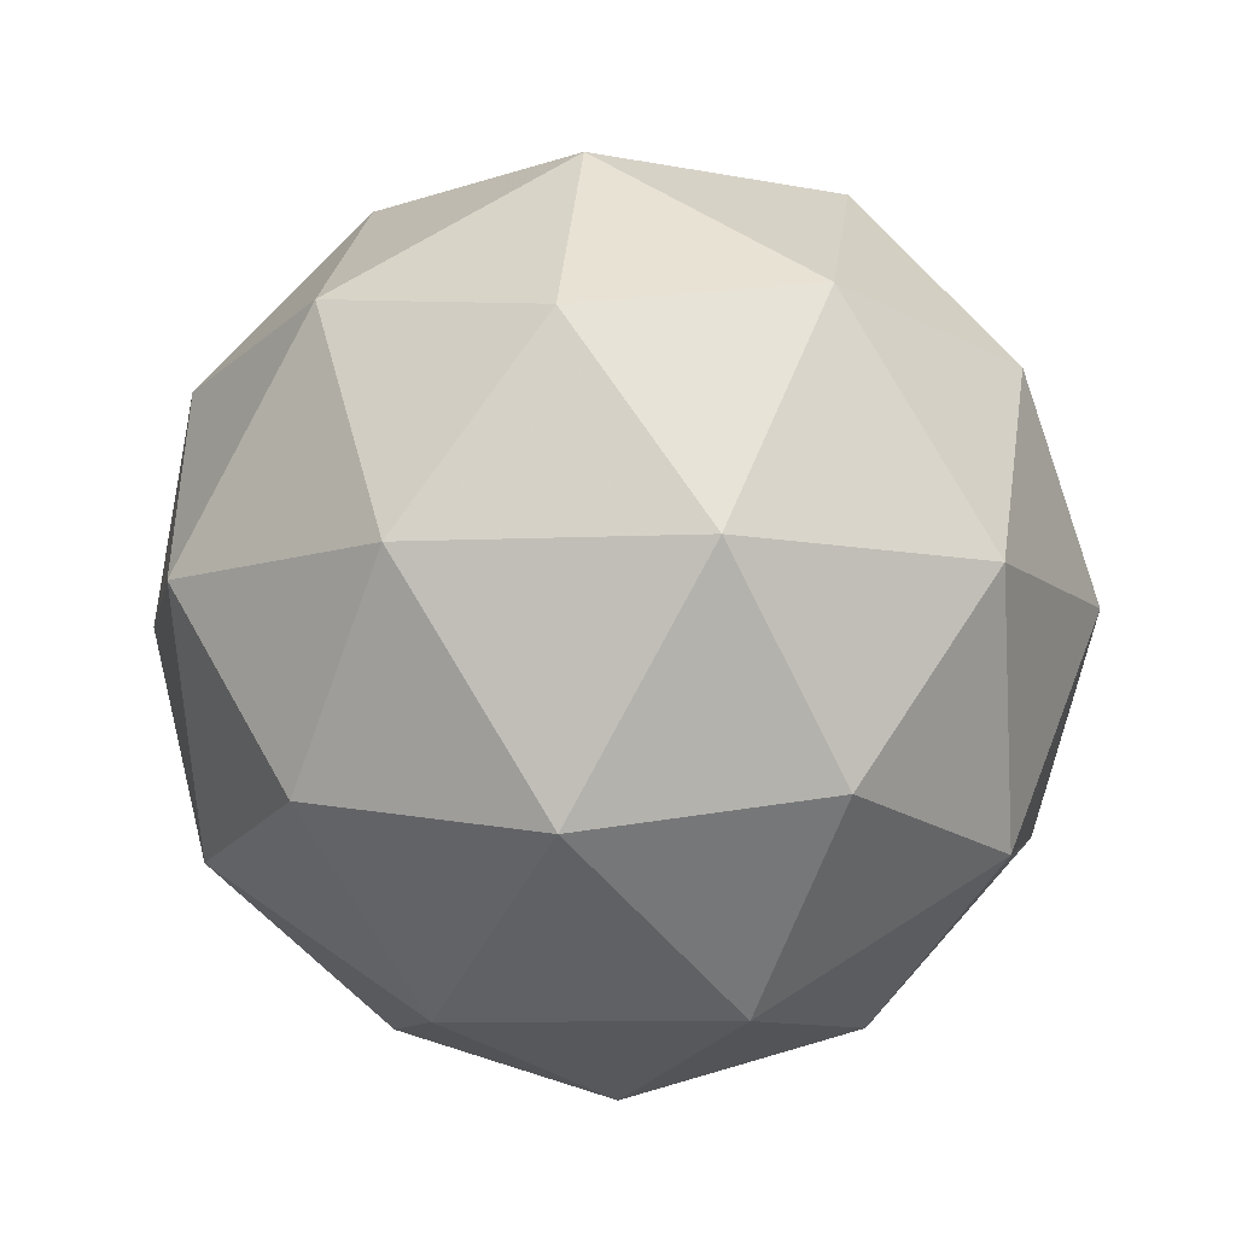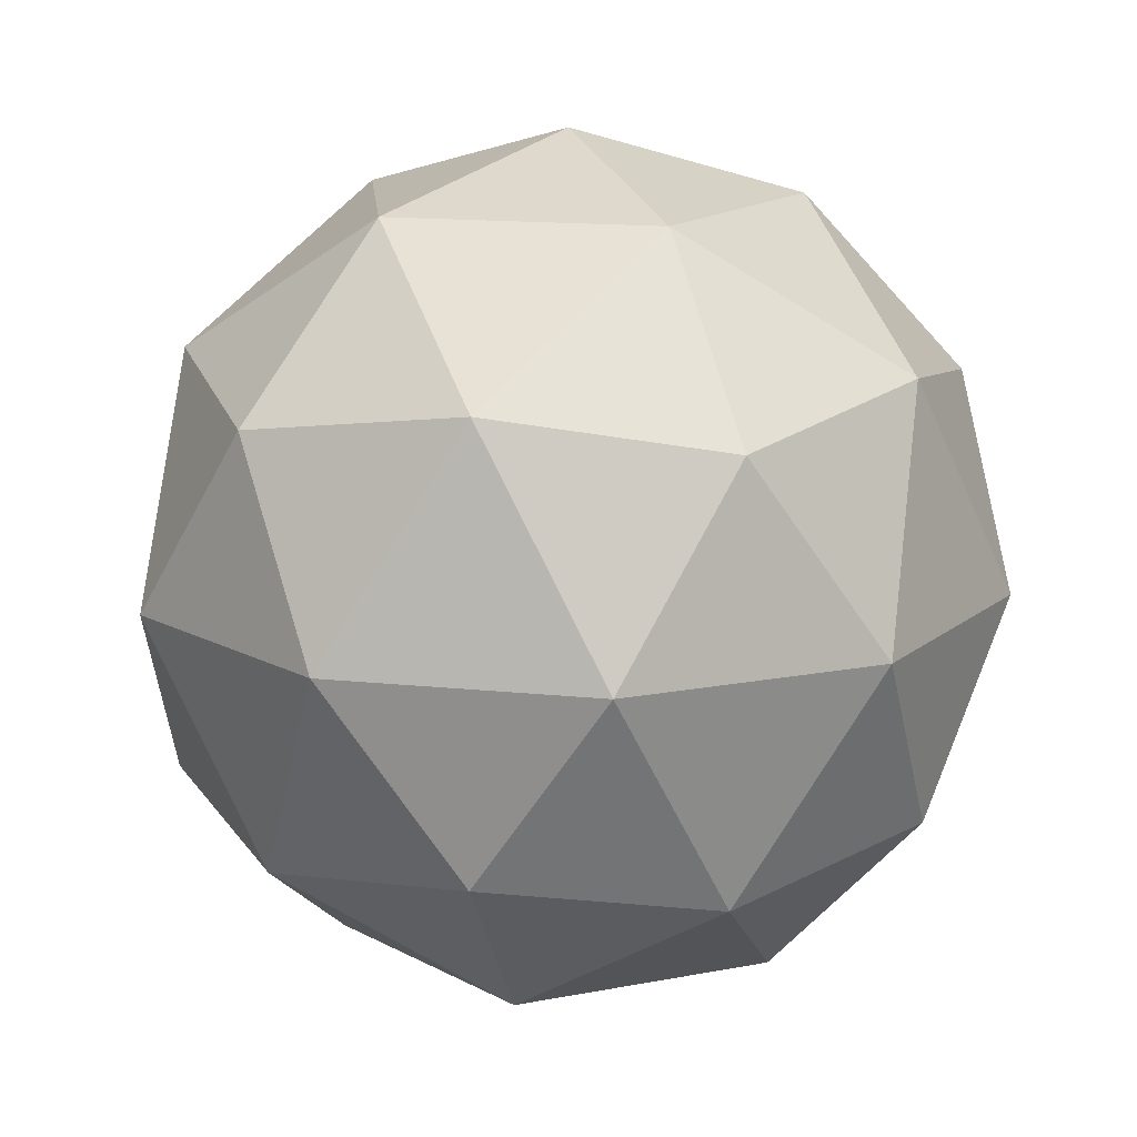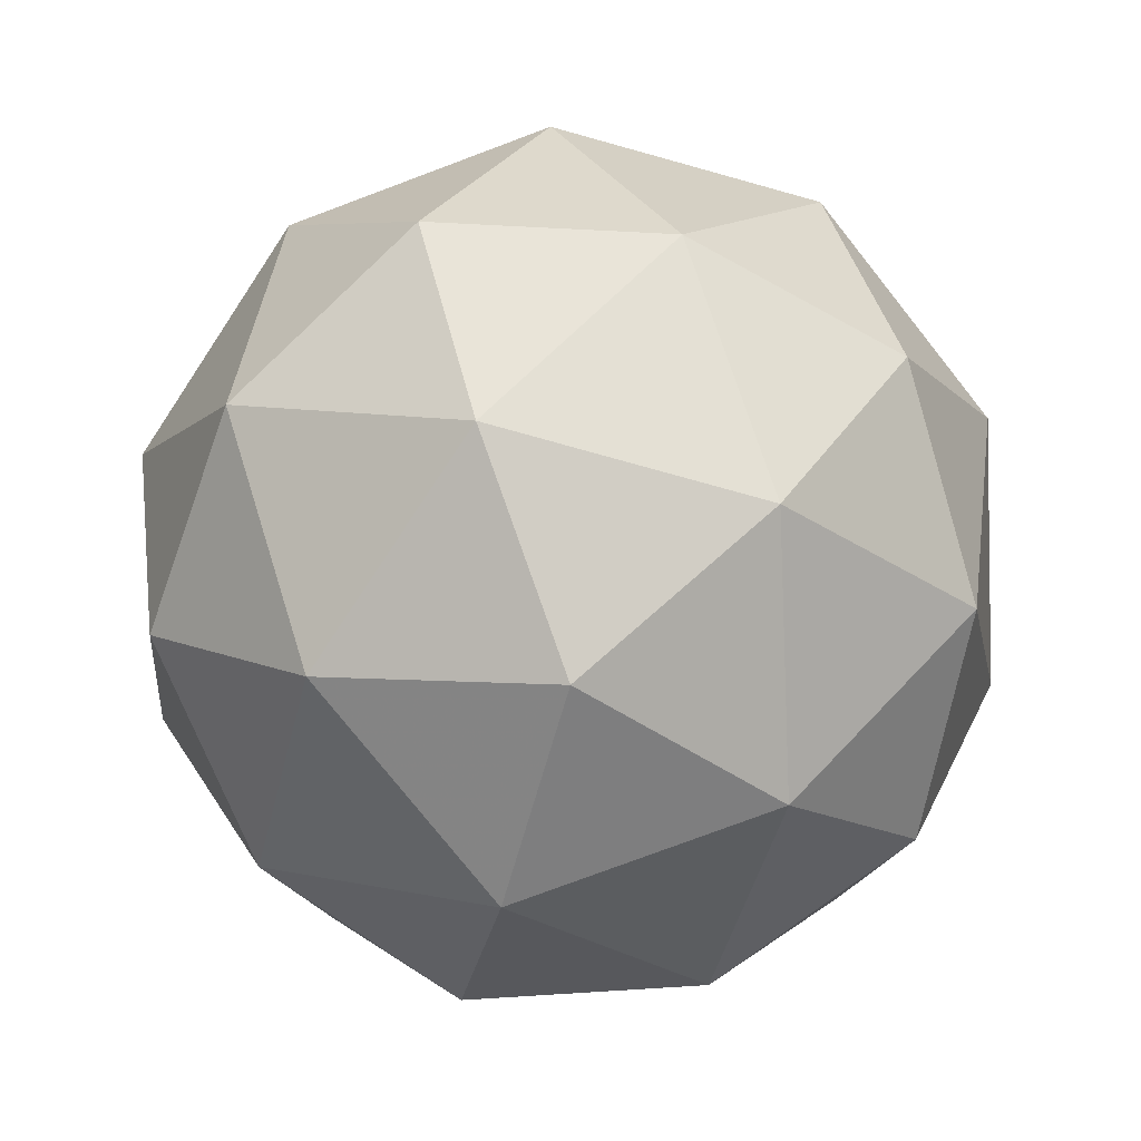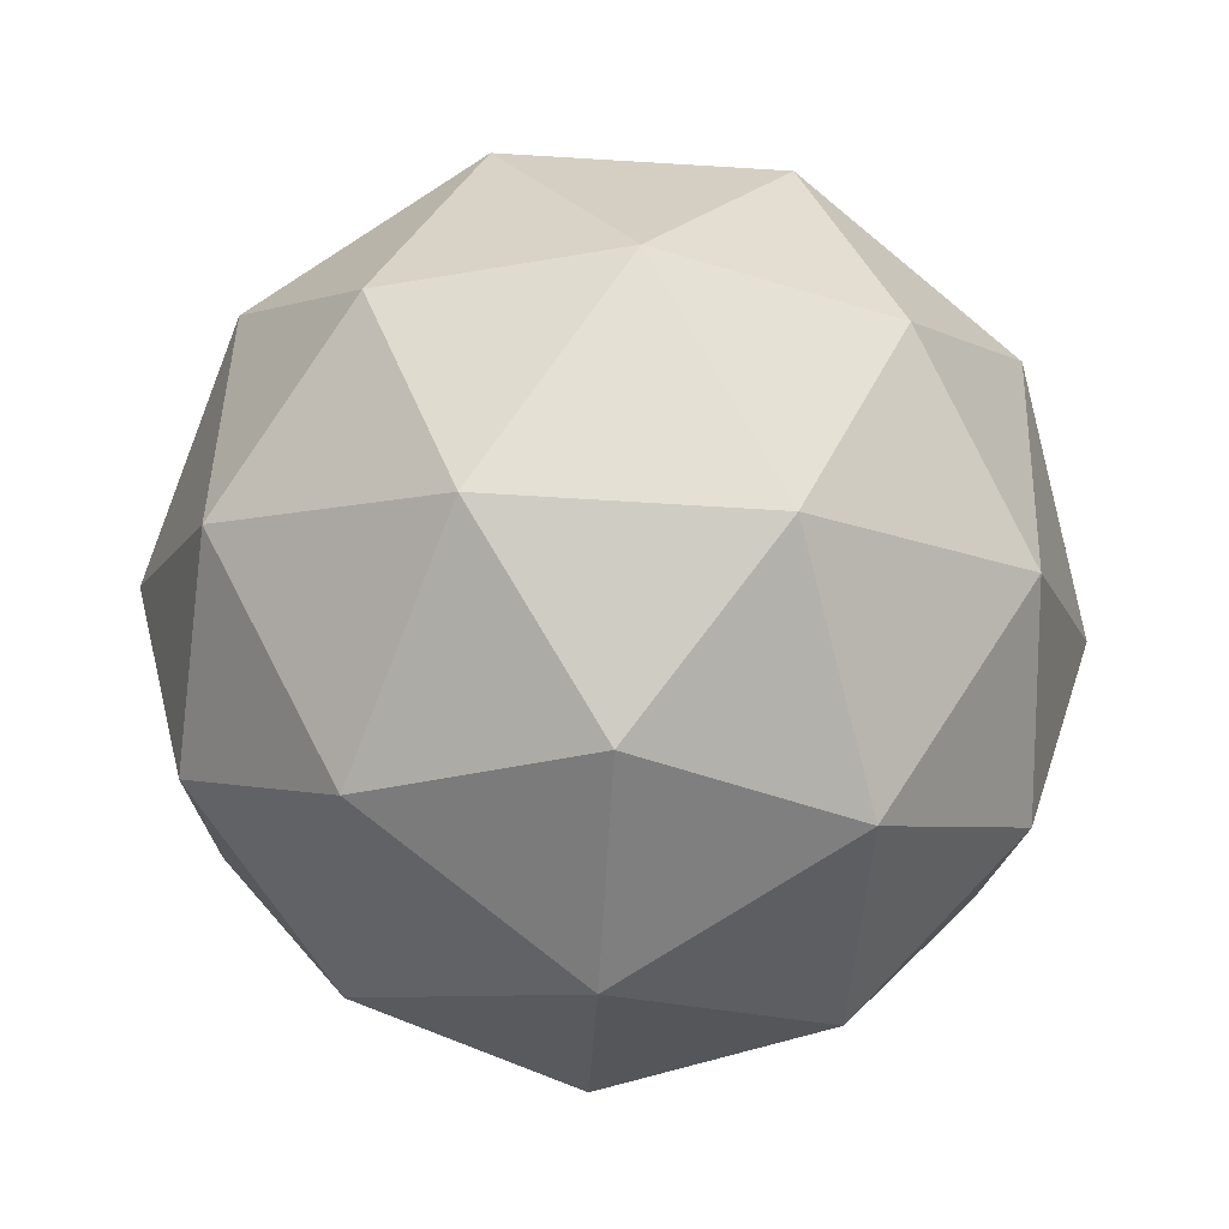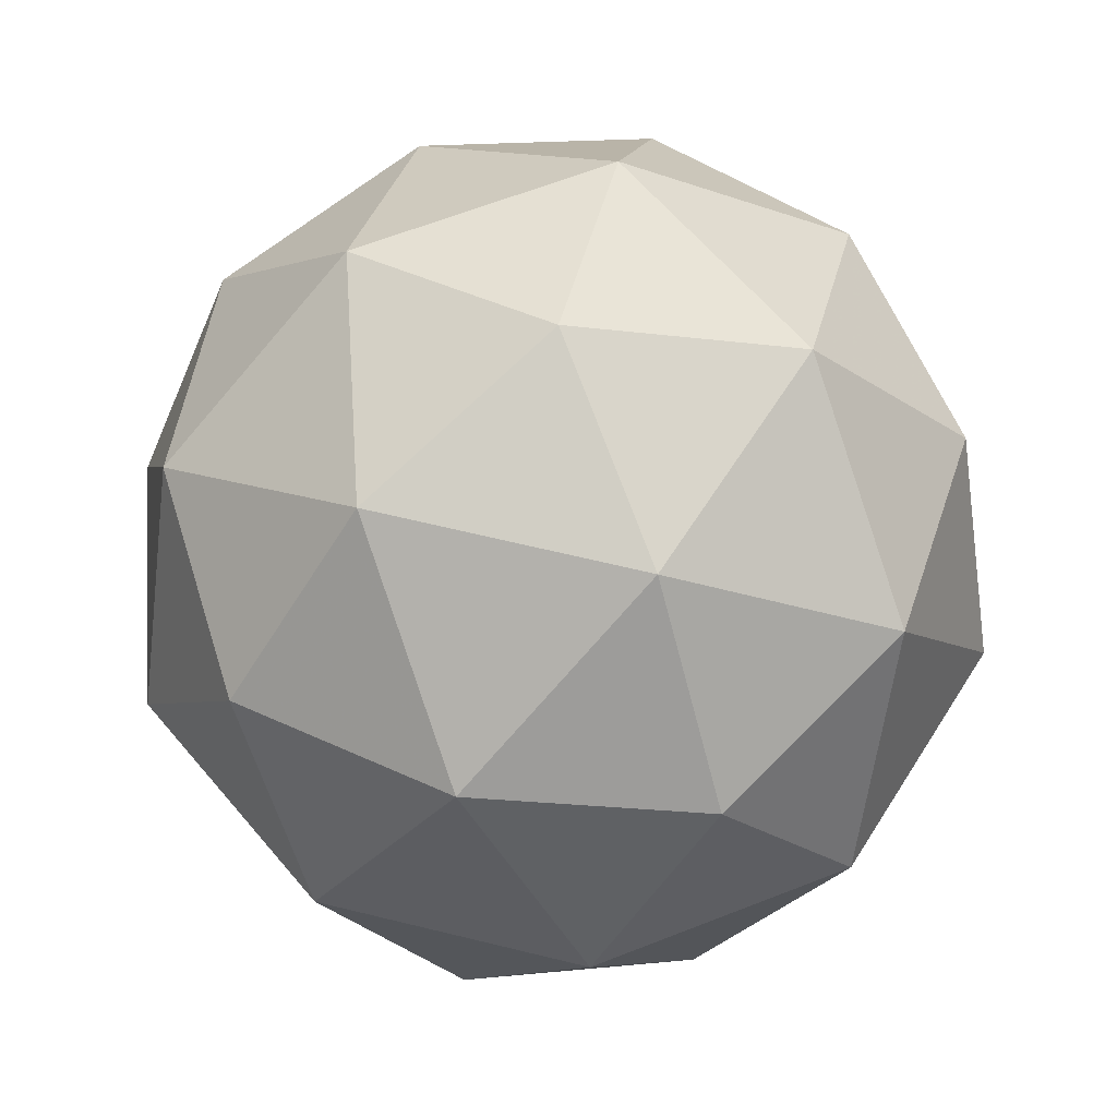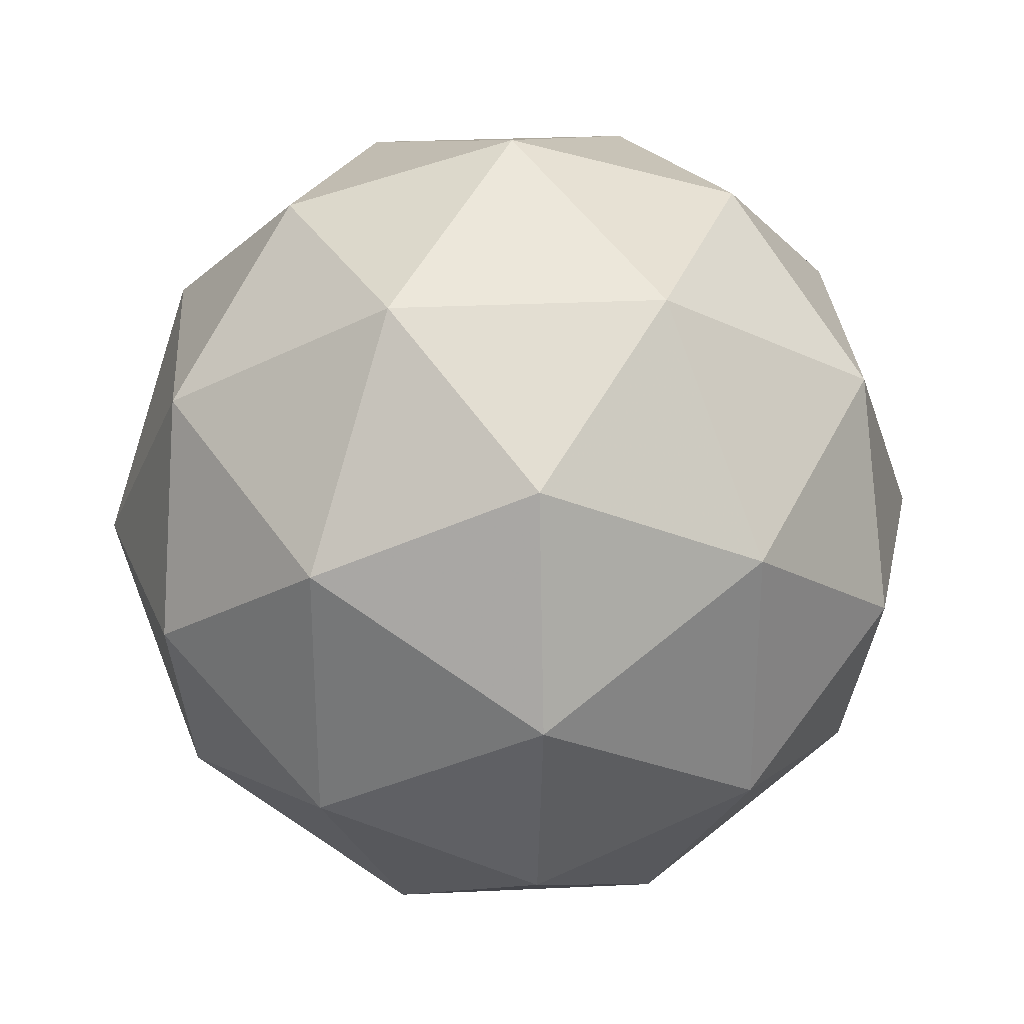
<metadata>
{"format":"obj","ext":"obj","renderer":"f3d","projection":"perspective","resolution":1024,"background":"white","views":[{"elev":-8.8,"azim":97.3,"up":"+Y"},{"elev":14.8,"azim":67.0,"up":"+Y"},{"elev":-77.2,"azim":74.5,"up":"+Y"},{"elev":-75.9,"azim":14.6,"up":"+Y"},{"elev":62.0,"azim":-75.9,"up":"+Y"},{"elev":29.4,"azim":-125.7,"up":"+Z"}]}
</metadata>
<code>
g RMDDR-i5-g114-s825
v -7936 3506 -572.8
v -7847 3537 -507.9
v -7970 3537 -467.8
v -7784 3622 -462.4
v -7757 3605 -572.8
v -8046 3537 -572.8
v -7970 3537 -677.8
v -7847 3537 -637.7
v -7736 3716 -507.9
v -7994 3622 -394.2
v -7881 3605 -402.9
v -7936 3716 -362.8
v -8124 3622 -572.8
v -8081 3605 -467.8
v -8136 3716 -507.9
v -7994 3622 -751.4
v -8081 3605 -677.8
v -8059 3716 -742.7
v -7784 3622 -683.2
v -7881 3605 -742.7
v -7813 3716 -742.7
v -7813 3716 -402.9
v -8059 3716 -402.9
v -8136 3716 -637.7
v -7936 3716 -782.8
v -7736 3716 -637.7
v -7878 3810 -394.2
v -7791 3826 -467.8
v -7902 3894 -467.8
v -8088 3810 -462.4
v -7991 3826 -402.9
v -8025 3894 -507.9
v -8088 3810 -683.2
v -8115 3826 -572.8
v -8025 3894 -637.7
v -7878 3810 -751.4
v -7991 3826 -742.7
v -7902 3894 -677.8
v -7748 3810 -572.8
v -7791 3826 -677.8
v -7826 3894 -572.8
v -7936 3926 -572.8
f 1 2 3
f 4 2 5
f 1 3 6
f 1 6 7
f 1 7 8
f 4 5 9
f 10 11 12
f 13 14 15
f 16 17 18
f 19 20 21
f 4 9 22
f 10 12 23
f 13 15 24
f 16 18 25
f 19 21 26
f 27 28 29
f 30 31 32
f 33 34 35
f 36 37 38
f 39 40 41
f 41 38 42
f 41 40 38
f 40 36 38
f 38 35 42
f 38 37 35
f 37 33 35
f 35 32 42
f 35 34 32
f 34 30 32
f 32 29 42
f 32 31 29
f 31 27 29
f 29 41 42
f 29 28 41
f 28 39 41
f 26 40 39
f 26 21 40
f 21 36 40
f 25 37 36
f 25 18 37
f 18 33 37
f 24 34 33
f 24 15 34
f 15 30 34
f 23 31 30
f 23 12 31
f 12 27 31
f 22 28 27
f 22 9 28
f 9 39 28
f 21 25 36
f 21 20 25
f 20 16 25
f 18 24 33
f 18 17 24
f 17 13 24
f 15 23 30
f 15 14 23
f 14 10 23
f 12 22 27
f 12 11 22
f 11 4 22
f 9 26 39
f 9 5 26
f 5 19 26
f 8 20 19
f 8 7 20
f 7 16 20
f 7 17 16
f 7 6 17
f 6 13 17
f 6 14 13
f 6 3 14
f 3 10 14
f 5 8 19
f 5 2 8
f 2 1 8
f 3 11 10
f 3 2 11
f 2 4 11
f 2 4 11

</code>
